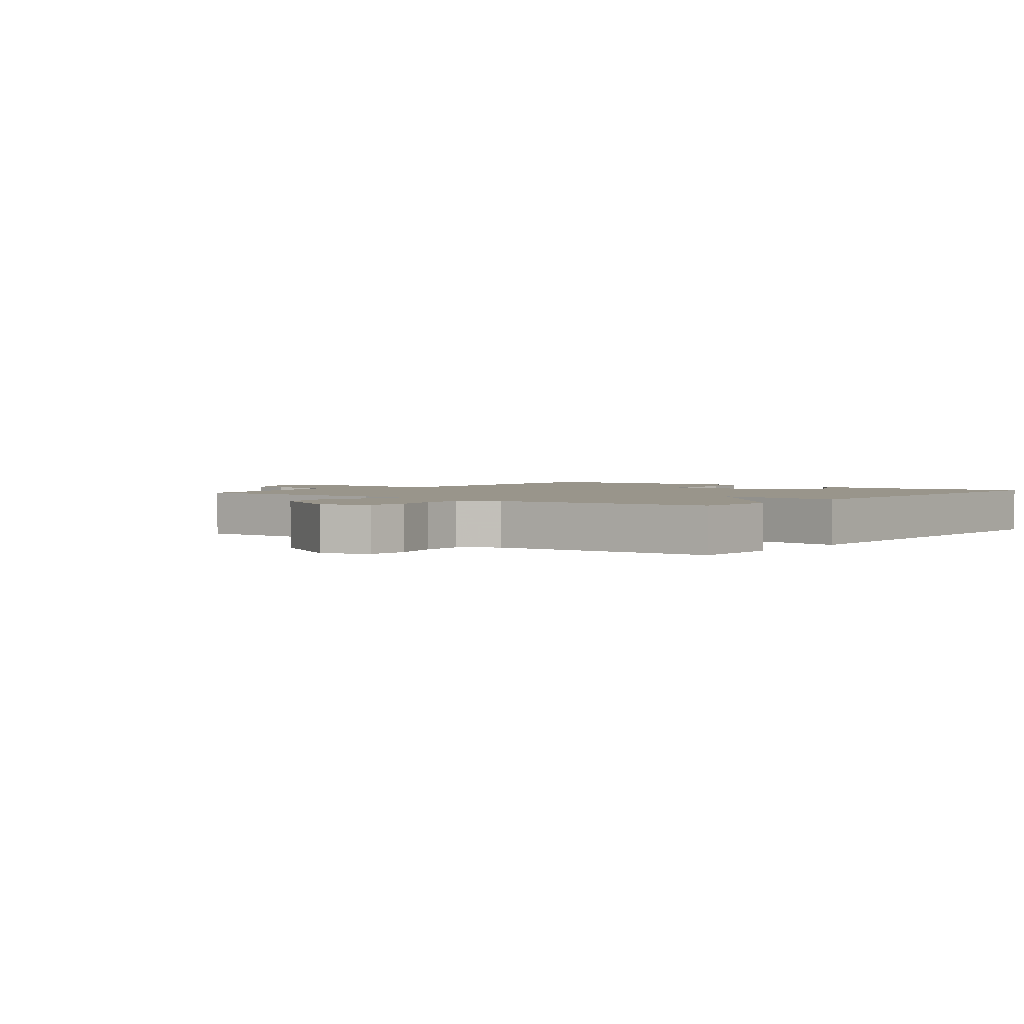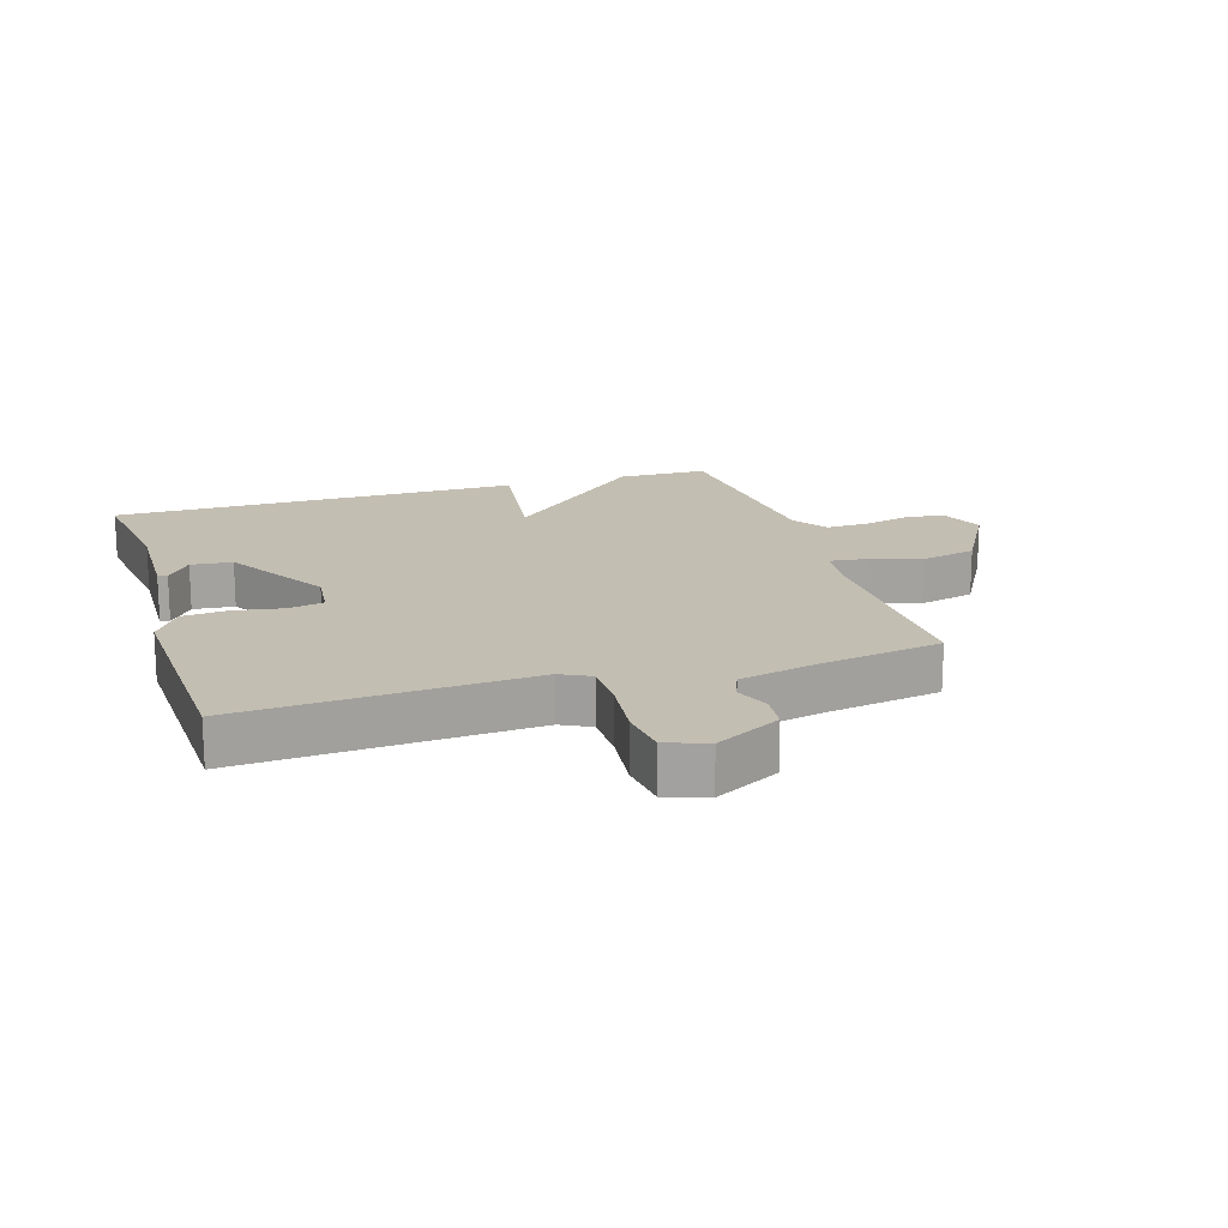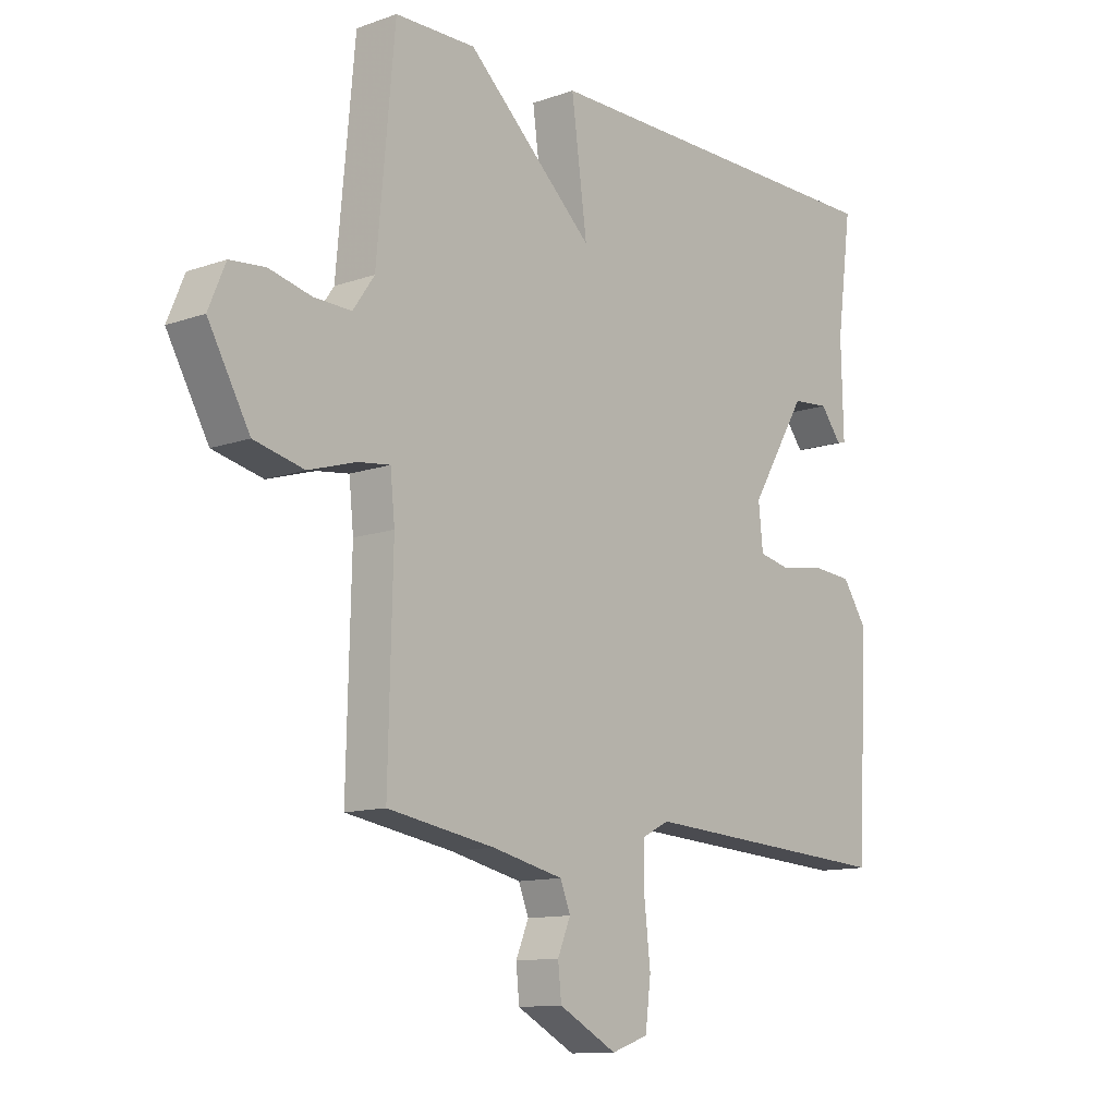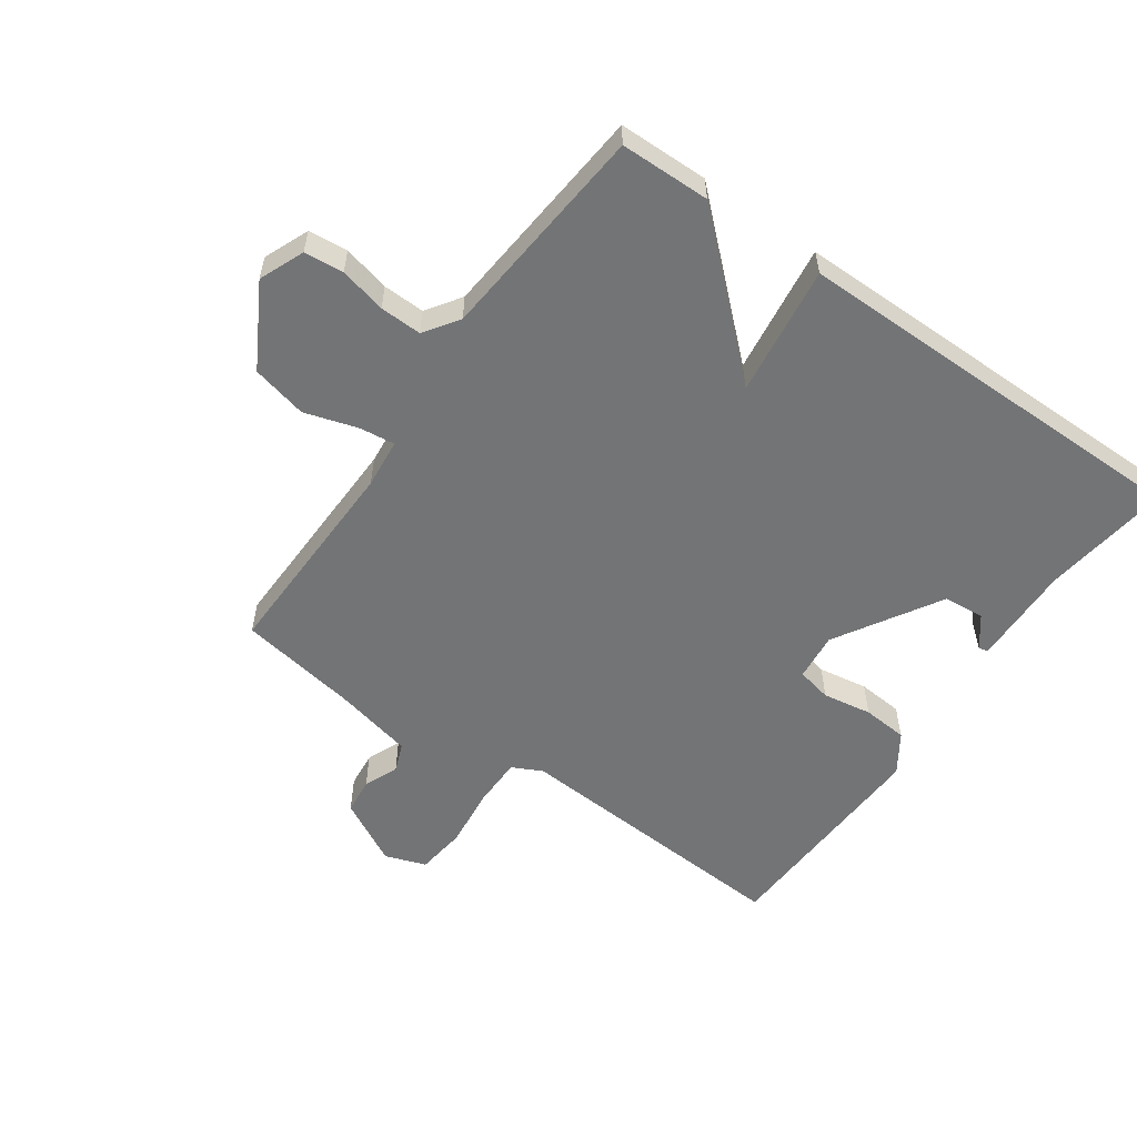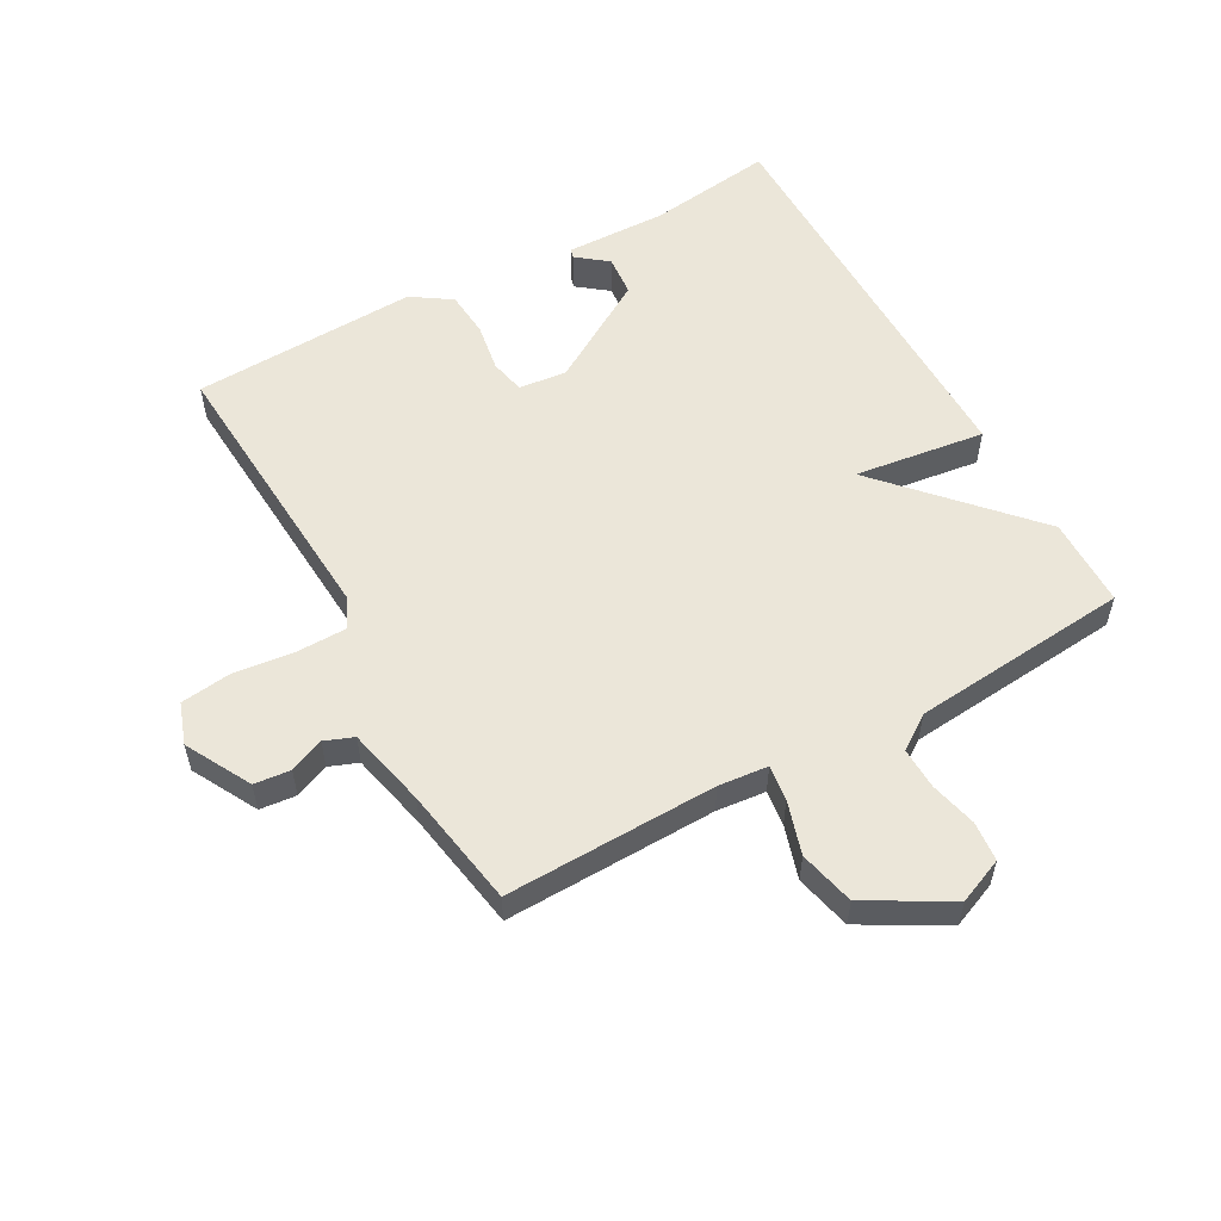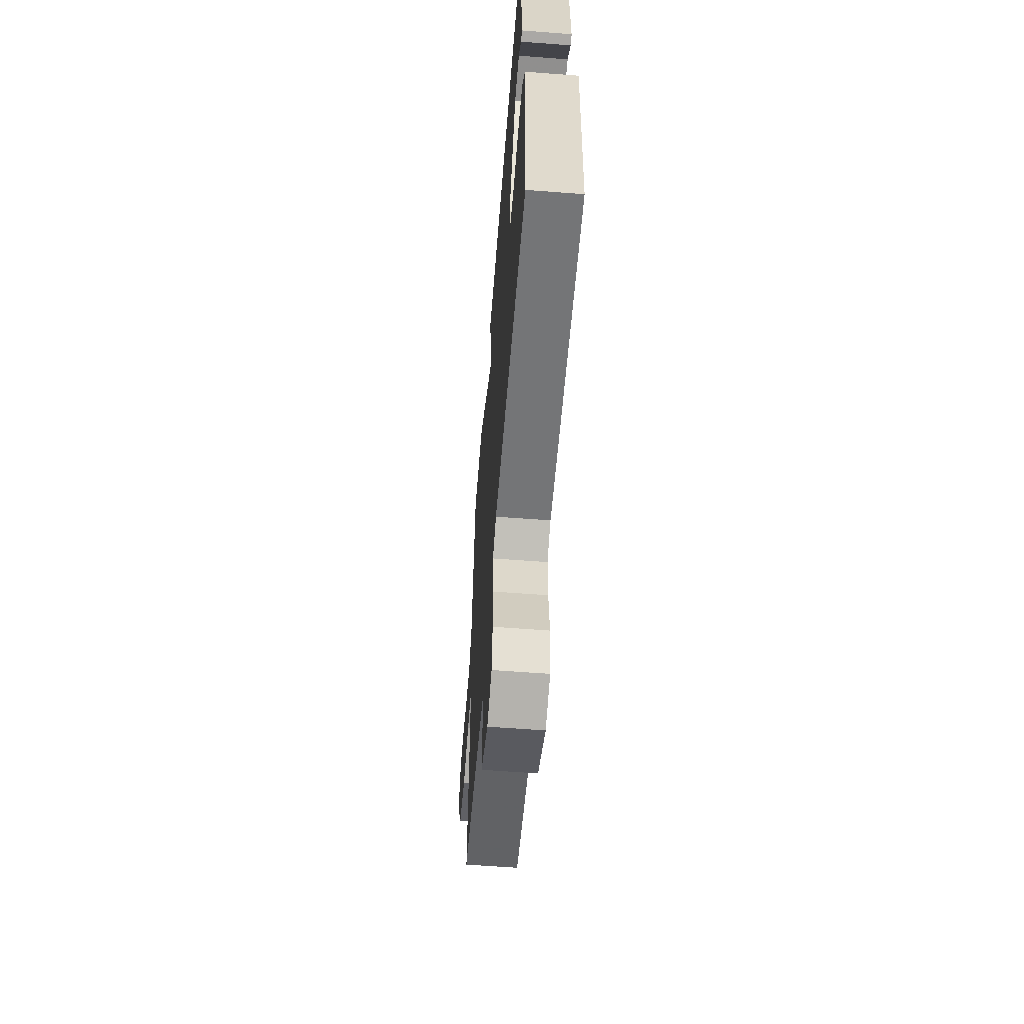
<metadata>
{"format":"obj","ext":"obj","renderer":"f3d","projection":"perspective","resolution":1024,"background":"white","views":[{"elev":2.2,"azim":-51.4,"up":"+Y"},{"elev":17.4,"azim":162.9,"up":"+Y"},{"elev":-11.8,"azim":-49.7,"up":"+Z"},{"elev":-56.1,"azim":-35.0,"up":"+Y"},{"elev":55.7,"azim":-119.0,"up":"+Y"},{"elev":-60.1,"azim":85.5,"up":"+Z"}]}
</metadata>
<code>
v -0.5 0.07 -0.5
v -0.492 0.07 -0.162
v -0.5 0.07 -0.083
v -0.557 0.07 -0.09
v -0.642 0.07 -0.116
v -0.731 0.07 -0.095
v -0.805 0.07 0.037
v -0.775 0.07 0.109
v -0.712 0.07 0.115
v -0.637 0.07 0.097
v -0.57 0.07 0.095
v -0.532 0.07 0.15
v -0.5 0.07 0.5
v -0.356 0.07 0.502
v -0.128 0.07 0.293
v -0.156 0.07 0.502
v 0.5 0.07 0.5
v 0.473 0.07 0.297
v 0.477 0.07 0.135
v 0.462 0.07 0.131
v 0.424 0.07 0.18
v 0.358 0.07 0.174
v 0.257 0.07 0.007
v 0.265 0.07 -0.07
v 0.321 0.07 -0.082
v 0.4 0.07 -0.069
v 0.473 0.07 -0.075
v 0.515 0.07 -0.138
v 0.5 0.07 -0.5
v 0.038 0.07 -0.471
v -0.01 0.07 -0.495
v -0.011 0.07 -0.574
v 0 0.07 -0.673
v -0.01 0.07 -0.753
v -0.076 0.07 -0.776
v -0.18 0.07 -0.72
v -0.186 0.07 -0.662
v -0.163 0.07 -0.607
v -0.181 0.07 -0.561
v -0.309 0.07 -0.532
v -0.5 0 -0.5
v -0.492 0 -0.162
v -0.5 0 -0.083
v -0.557 0 -0.09
v -0.642 0 -0.116
v -0.731 0 -0.095
v -0.805 0 0.037
v -0.775 0 0.109
v -0.712 0 0.115
v -0.637 0 0.097
v -0.57 0 0.095
v -0.532 0 0.15
v -0.5 0 0.5
v -0.356 0 0.502
v -0.128 0 0.293
v -0.156 0 0.502
v 0.5 0 0.5
v 0.473 0 0.297
v 0.477 0 0.135
v 0.462 0 0.131
v 0.424 0 0.18
v 0.358 0 0.174
v 0.257 0 0.007
v 0.265 0 -0.07
v 0.321 0 -0.082
v 0.4 0 -0.069
v 0.473 0 -0.075
v 0.515 0 -0.138
v 0.5 0 -0.5
v 0.038 0 -0.471
v -0.01 0 -0.495
v -0.011 0 -0.574
v 0 0 -0.673
v -0.01 0 -0.753
v -0.076 0 -0.776
v -0.18 0 -0.72
v -0.186 0 -0.662
v -0.163 0 -0.607
v -0.181 0 -0.561
v -0.309 0 -0.532
f 36 37 38
f 35 36 38
f 34 35 38
f 33 34 38
f 32 33 38
f 31 32 38 39
f 30 31 39 40
f 28 29 30
f 27 28 30
f 26 27 30
f 25 26 30
f 40 1 2
f 30 40 2
f 25 30 2
f 24 25 2
f 18 19 20 21
f 18 21 22
f 17 18 22
f 16 17 22
f 15 16 22
f 12 13 14 15
f 15 22 23
f 12 15 23
f 11 12 23
f 8 9 10
f 7 8 10
f 6 7 10
f 5 6 10
f 4 5 10
f 3 4 10 11
f 23 24 2 3
f 3 11 23
f 78 77 76
f 78 76 75
f 78 75 74
f 78 74 73
f 78 73 72
f 79 78 72 71
f 80 79 71 70
f 70 69 68
f 70 68 67
f 70 67 66
f 70 66 65
f 42 41 80
f 42 80 70
f 42 70 65
f 42 65 64
f 61 60 59 58
f 62 61 58
f 62 58 57
f 62 57 56
f 62 56 55
f 55 54 53 52
f 63 62 55
f 63 55 52
f 63 52 51
f 50 49 48
f 50 48 47
f 50 47 46
f 50 46 45
f 50 45 44
f 51 50 44 43
f 43 42 64 63
f 63 51 43
f 1 41 42 2
f 2 42 43 3
f 3 43 44 4
f 4 44 45 5
f 5 45 46 6
f 6 46 47 7
f 7 47 48 8
f 8 48 49 9
f 9 49 50 10
f 10 50 51 11
f 11 51 52 12
f 12 52 53 13
f 13 53 54 14
f 14 54 55 15
f 15 55 56 16
f 16 56 57 17
f 17 57 58 18
f 18 58 59 19
f 19 59 60 20
f 20 60 61 21
f 21 61 62 22
f 22 62 63 23
f 23 63 64 24
f 24 64 65 25
f 25 65 66 26
f 26 66 67 27
f 27 67 68 28
f 28 68 69 29
f 29 69 70 30
f 30 70 71 31
f 31 71 72 32
f 32 72 73 33
f 33 73 74 34
f 34 74 75 35
f 35 75 76 36
f 36 76 77 37
f 37 77 78 38
f 38 78 79 39
f 39 79 80 40
f 40 80 41 1

</code>
